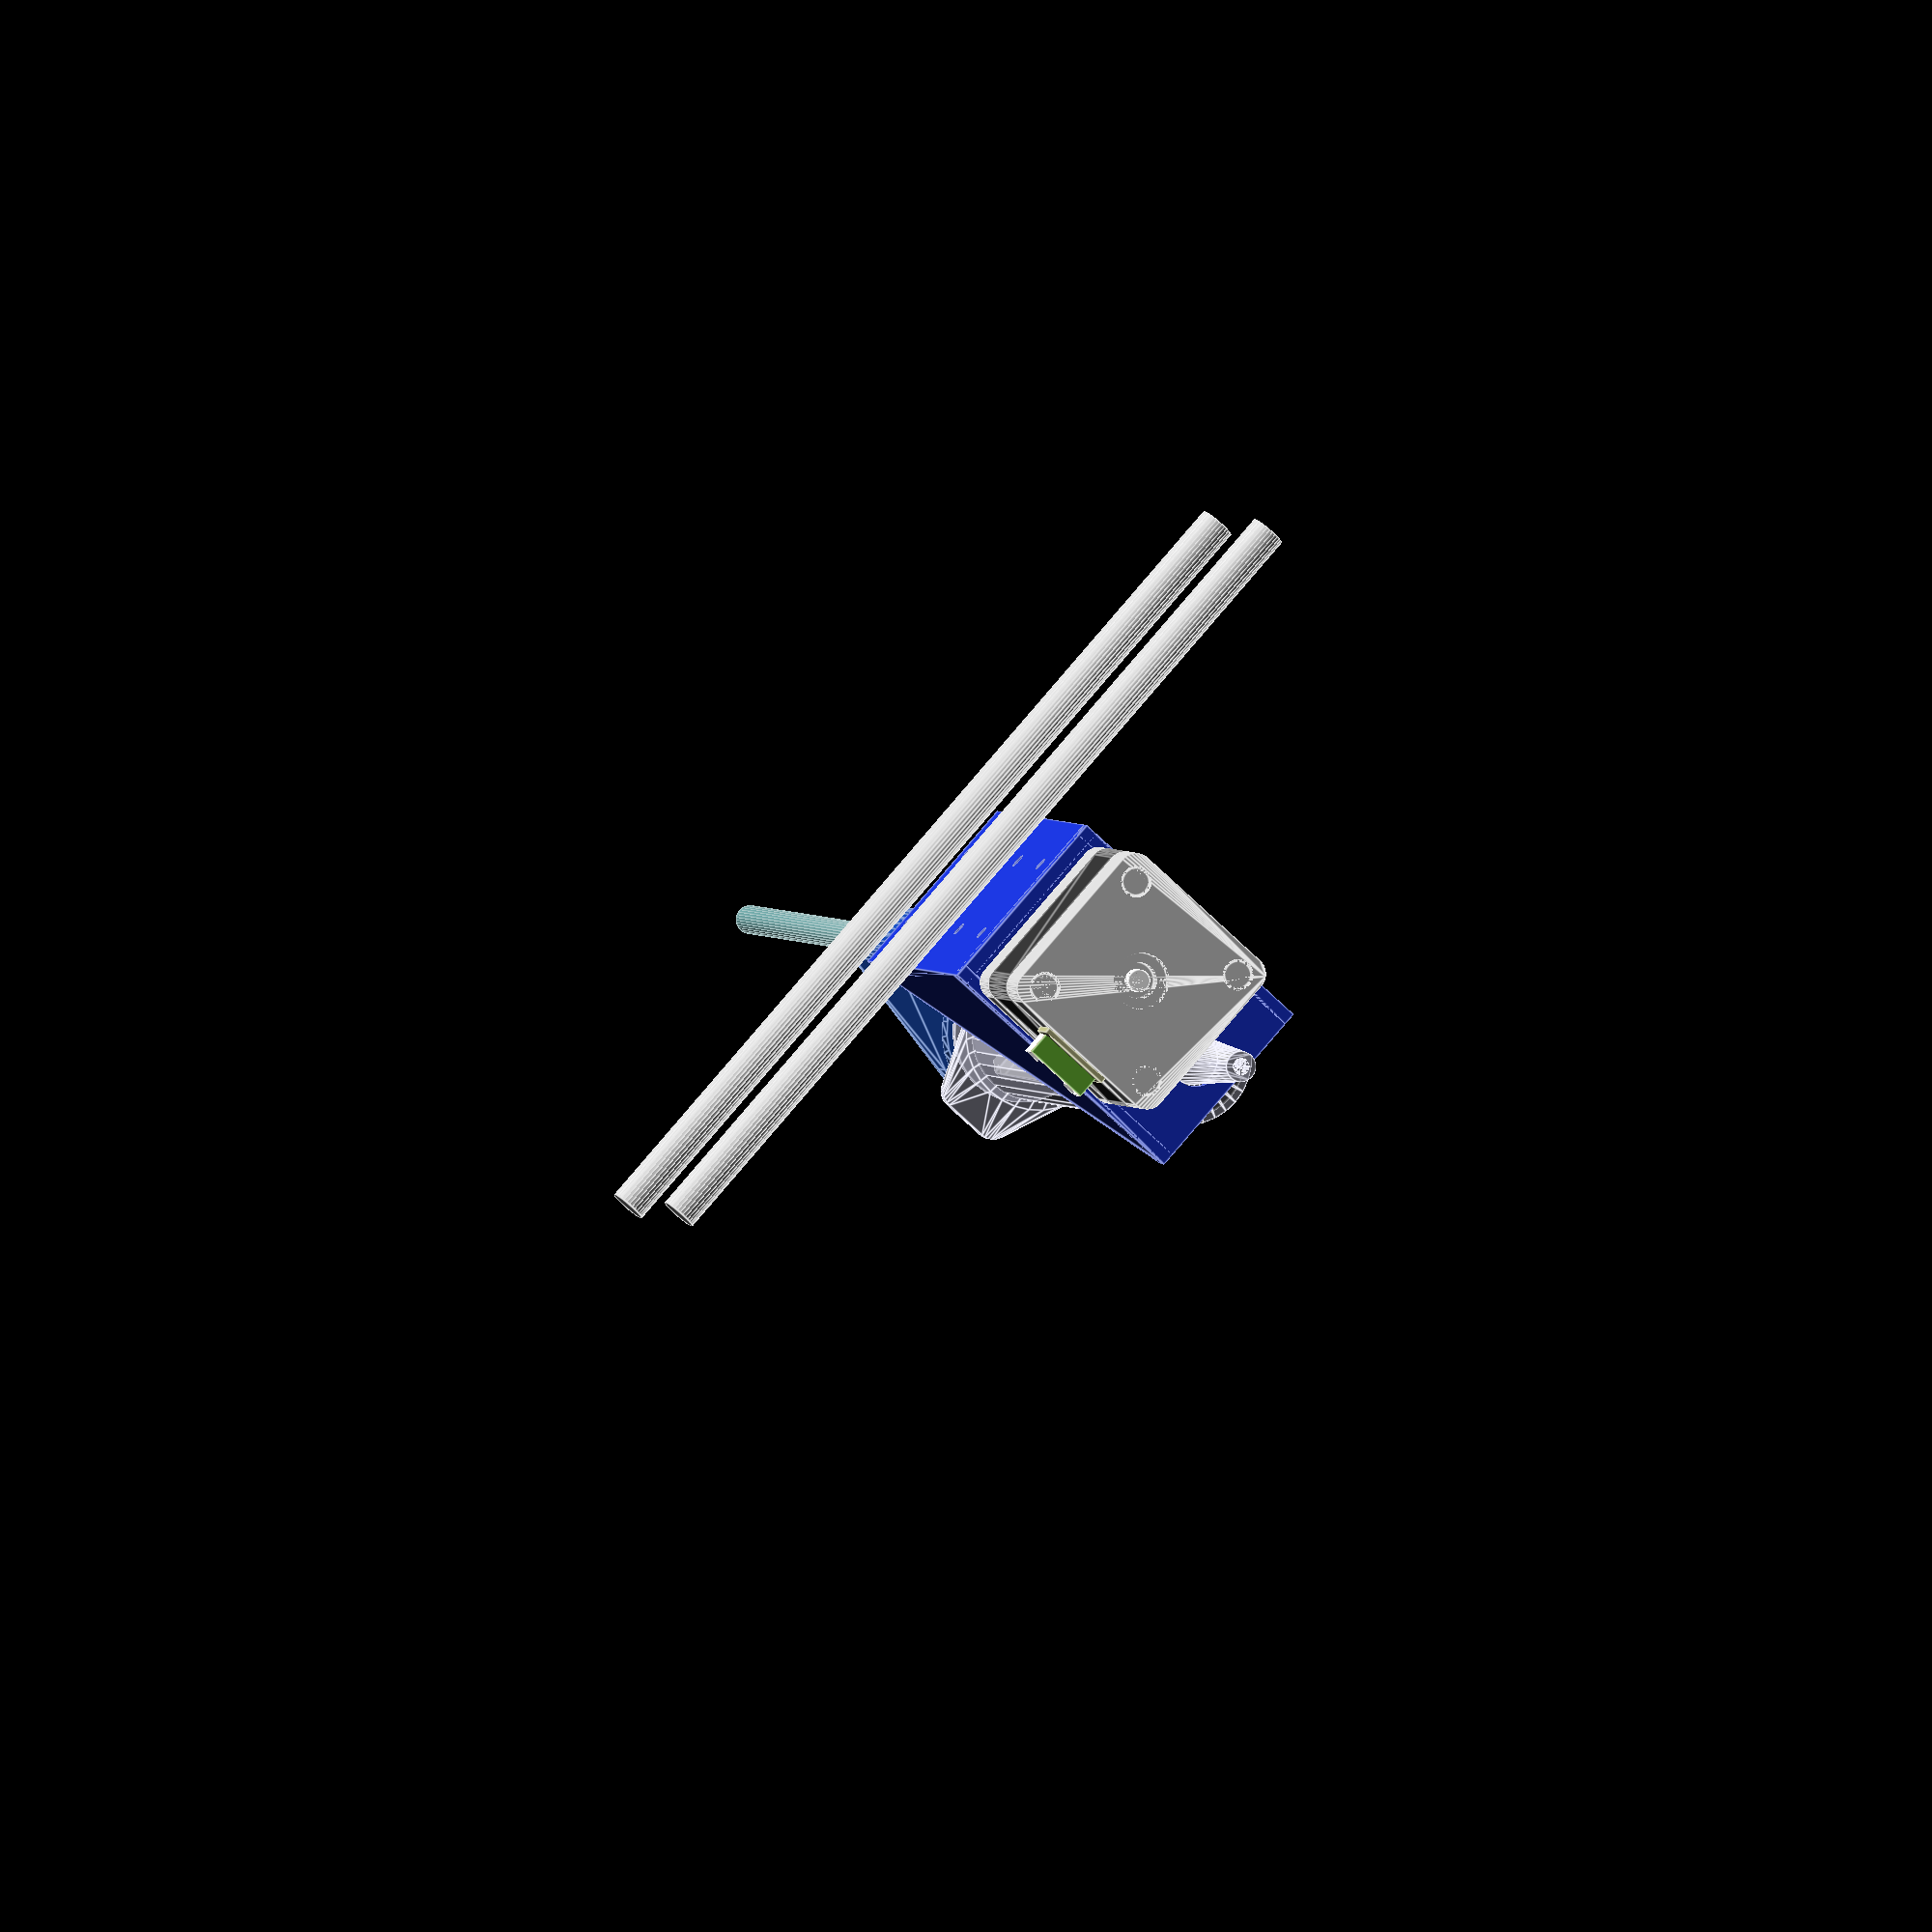
<openscad>
/*
    Syringe Extruder for Tronxy
    by D. Scott Williamson 1/4/2024 
    
    (c) copyright 2024 All rights reserved.
    
    v01
        [x] Model syringe
    v02
        [x] Drive
            [x] Stepper motor
            [x] Shaft coupler
            [x] Threaded rod
        [x] Design mounting plate frame
            [x] Mount to printer
            [x] Stepper motor mount
            [x] Syringe mount
            [] Workshop 88 logo
            [] Version number
            [] Precise mounting hole locations tbd
        [x] Design plunger holder
            [x] Plunger interface
            [x] Dual nut capture 
        
*/

ver=2.0;    // Version

// layer height
nozzled=0.4;
lh=.35;     //[.1:.05:1]

syringe_body_wall_thickness=1.5;
syringe_body_diameter=29.5;         // [2:80]
syringe_body_length=134;            // [2:200]
syringe_body_diameter1=11.22;       // [2:80]
syringe_body_length1=5;
syringe_body_diameter2=6.8;         // [2:80]
syringe_body_length2=43;

syringe_body_flange_width=50;
syringe_body_flange_diameter=33.2;
syringe_body_flange_length=18;

syringe_body_flange_radius=4;
syringe_body_flange_thickness=2.6;

syringe_plunger_head_diameter=31;   // [2:80]
syringe_plunger_thickness=2;   // [1:8]
syringe_plunger_length1=130;         // [10:200]
syringe_plunger_length2=12;         // [10:200]
syringe_plunger_length=142;         // [10:200]
syringe_plunger_throw=127.5-12;     // [10:200]
syringe_plunger_wall_width=24.6;
syringe_plunger_wall_width2=16.8;

syringe_plunger_tip_thickness=5;


clearance=nozzled*.5;
nema17r1=22/2+clearance*2;
nema17screwoffset=31/2;
nema17screwholer=(3/2)+clearance;
nema17motorw=42.3;
nema17cornerr=4;
nema17offset=44/2;

$fn=32;


mount_thickness=3;
mount_height=80;
mount_width=44;
mount_depth=60;
mount_hole_diameter=12;
mount_syringe_offset=50;

actuator_nut_separation=30;
actuator_thickness=mount_thickness;
actuator_height=80;
actuator_width=44;
actuator_depth=60;


xbearingy1=20;
xbearingy2=xbearingy1+45;

// x bearing ends look like i3 58mm tall, bearings 45mm apart
///////////////////////////////////////////////////////////////////////////////
// Variables after here will not appear in the cutomizer
module hide_from_customizer() {} 


plunge=0;//-syringe_plunger_throw*(sin($t*360)/2+.5);

quarter20nut_flatd=11;
quarter20nut_h=5.6;
quarter20nut_id=.25*25.4;

actuator_rod_diameter=16;
actuator_plunger_id=syringe_plunger_head_diameter+1;
actuator_plunger_od=actuator_plunger_id+actuator_thickness*2;
actuator_height=40;

///////////////////////////////////////////////////////////////////////////////
// Preview
// Guides for develoment
if ($preview){
    t([0,mount_syringe_offset,142])rx(180)rz(00) {
        tz(plunge) plunger();
        syringe();
    }

    ty(nema17offset) {
        nema17steppermotor(pinion=false);
        tz(5) coupler();
        color([.4,.6,.6]) tz(15) cylinder(d=.25*25.4,h=300);    // Threaded rod
        color([.4,.8,.8]) tz(156-plunge) nut(flatd=quarter20nut_flatd,h=quarter20nut_h,id=quarter20nut_id);
    }

    color([.1,.2,.8]) mount();
    color([.1,.3,.7]) tz(156-plunge) actuator();
    //t([0,0,10])nema17mountingplate();
    //#t([0,0,20])nema17holes();
    
    
    color([.8,.8,.8]) for(i=[0,45]) t([-100,-4-mount_thickness-4,xbearingy1+i]) ry(90) cylinder(d=8,h=200);
    
    //tz(3) ty(100)nut(flatd=quarter20nut_flatd,h=quarter20nut_h,id=quarter20nut_id);
    //#ty(100)nuthole(flatd=quarter20nut_flatd+.5,h=quarter20nut_h+.4);

}


// linear_extrude(height=lh*2) text("HANGAR",size=6.5,font="PT Utah Condensed:style=Bold",halign="center",valign="center",$fn=32);


///////////////////////////////////////////////////////////////////////////
// modules

// Actuator rides on threaded rod and moves the syringe plunger
module actuator()
{
    difference() {
    
        hull() {
            ty(nema17offset) cylinder(d=actuator_rod_diameter,h=actuator_height);
            ty(mount_syringe_offset) cylinder(d=actuator_plunger_od,h=actuator_thickness*2);
        }
        tz(-.1) ty(mount_syringe_offset) cylinder(d1=actuator_plunger_id+4,d2=actuator_plunger_id,h=actuator_thickness);
        // bottom nut hole
        tz(-.1) ty(nema17offset) nuthole(flatd=quarter20nut_flatd+.5,h=quarter20nut_h+.4);
        // top nut hole
        tz(actuator_height-quarter20nut_h) ty(nema17offset) nuthole(flatd=quarter20nut_flatd+.5,h=quarter20nut_h+.4);

    }
}

// Mount to the body of the printer
module mount()
{
    difference() {
        union() {
            // back
            t([-mount_width/2,-mount_thickness,0]) cube([mount_width,mount_thickness,mount_height]);
            // motor mount
            t([-mount_width/2,-mount_thickness,0]) cube([mount_width,mount_depth+mount_thickness,mount_thickness]);
            
            // gussets
            for (x=[-1,1]) tx(x*(mount_width/2-mount_thickness/2)-mount_thickness/2) hull(){
                cube([mount_thickness,.01,mount_height]);
                t([0,-mount_thickness,0]) cube([mount_thickness,mount_depth+mount_thickness,mount_thickness]);
        }
    }
    // mounting holes (tbd need measurements!)
    dx=10;
    dy=10;
    for(i=[0,1]) for(x=[-1,1])for(y=[-1,1]) t([x*dx,-5,y*dy+xbearingy1+45*i]) rx(-90) cylinder(d=3.3,h=10);
    // Motor mounting holes
    t([0,nema17offset,-.1])nema17holes(clr=.5);
    // syringe mount
    t([0,mount_syringe_offset,-1]) cylinder(d=mount_hole_diameter,h=mount_thickness+2);

    }
}

module coupler(od=16,d1=5,d2=1/4*25.4,l=20)
{
    color([.2,.4,.8]) difference()
    {
        cylinder(d=od,h=l);
        tz(-.01)cylinder(d=d1,h=l/2+.02);
        tz(l/2)cylinder(d=d2,h=l/2+.02);
        t([-.5,-od*.25,-.01]) cube([1,od,l+.02]);
    }
}

module plunger(){
    tz(-syringe_plunger_thickness-syringe_plunger_length2) {
        color([.91,.91,1,.5]) {
            tz(0) cylinder(d=syringe_plunger_head_diameter,h=syringe_plunger_thickness);   
            for(a=[0,90])rz(a) hull() {
                cube([syringe_plunger_wall_width2,syringe_plunger_thickness,.01],center=true);
                tz(syringe_plunger_length2) cube([syringe_plunger_wall_width,syringe_plunger_thickness,.01],center=true);
                tz(syringe_plunger_length) cube([syringe_plunger_wall_width,syringe_plunger_thickness,.01],center=true);
            }
        }
        color([.1,.1,.1]) tz(syringe_plunger_length) cylinder(d=syringe_body_diameter-2*syringe_body_wall_thickness,h=syringe_plunger_tip_thickness);   
    }
}

module syringe()
{
    color([.91,.91,1,.5]) 
    difference() {
        union() {
            syringebody(0);
            hull() {
                cylinder(d=syringe_body_flange_diameter,h=syringe_body_flange_thickness);
                for(x=[-1,1]) for (y=[-1,1]) 
                    t([x*((syringe_body_flange_width/2)-syringe_body_flange_radius),y*((syringe_body_flange_length/2)-syringe_body_flange_radius),0]) 
                cylinder(r=syringe_body_flange_radius,h=syringe_body_flange_thickness);
            }
        }
        syringebody(syringe_body_wall_thickness);
    }
}
module syringebody(offset=0) {
    tz(-offset*5)cylinder(d=syringe_body_diameter-offset*2,h=syringe_body_length+offset*5.01);
    tz(syringe_body_length) {
        cylinder(d1=syringe_body_diameter-offset*2,d2=syringe_body_diameter1-offset*2,h=syringe_body_length1+offset*.01);
        tz(syringe_body_length1)cylinder(d1=syringe_body_diameter1-offset*2,d2=syringe_body_diameter2-offset*2,h=syringe_body_length2+offset*.01);
        }
}

////////////////////////////////////////////////////////////////////
// Super sexy model of a motor
module nema17steppermotor(pinion=true)
{
	h1=9.46;		// bottom silver layer
	h2=25.25;		// middle black layer
	h3=33.19;		// top silver
	h4=35.24;		// height of nema ring
	h5=37.13; 	// bottom of gear
	h6=47.37;		// bottom to tip of shaft
	depth1=2.16;
	depth2=5.2;
	shaftd=5;
	d1=12.55;
	d2=8.14;
	offset=nema17motorw/2-nema17cornerr;
	
	translate([0,0,-h3])
	{
		// bottom of motor
		translate([0,0,0])
			color([.8,.8,.8]) 
				difference()
				{	
					hull() for(x=[-1,1])for(y=[-1,1]) translate([x*offset,y*offset,0]) cylinder(r=nema17cornerr,h1);
					translate([0,0,-.01])
					{
						cylinder(d=d1,h=depth1);
						cylinder(d=d2,h=depth2);
						color([.6,.6,.6]) 
						for(x=[-1,1]) for(y=[-1,1]) translate([x*nema17screwoffset,y*nema17screwoffset,0]) cylinder(d1=7,d2=6,h=.5);
					}
				}
		// middle black layer of motor
		translate([0,0,h1])
			color([.2,.2,.2]) 
				hull() for(x=[-1,1])for(y=[-1,1]) translate([x*offset,y*offset,0]) cylinder(r=nema17cornerr,h2-h1);
		// sticker
		translate([0,-14,h1+.3])
				color([.8,.82,.7,.8]) 
					cube([nema17motorw/2+.1,25,15]);
				
		// top of motor
		difference()
		{
			union()
			{
				// top layer
				translate([0,0,h2])
					color([.8,.8,.8]) 
						hull() for(x=[-1,1])for(y=[-1,1]) translate([x*offset,y*offset,0]) cylinder(r=nema17cornerr,h3-h2);
				// bearing ring
				translate([0,0,h3])
					color([.85,.85,.85]) 
						cylinder(r=nema17r1, h=h4-h3);
			}
			// larger bearign hole
			translate([0,0,h3-.5])
				color([.7,.7,.7]) 
					cylinder(d=18, h=4);
			
			// shaft hole in top
			translate([0,0,h3-2.5])
				color([.4,.4,.4]) 
					cylinder(d=9, h=4);
		
			// screws
			translate([0,0,h3-4])
				color([.6,.6,.6]) 
					for(x=[-1,1]) for(y=[-1,1]) translate([x*nema17screwoffset,y*nema17screwoffset,0]) cylinder(r=nema17screwholer,h=8);
		}
		// gear
		if(pinion) translate([0,0,h5]) pinion_gear();
				
		// bottom of shaft
		color([.99,.99,.99])
		{
			translate([0,0,depth1]) cylinder(d=shaftd,h=h6-depth1-.5);
			// bezeled top
			translate([0,0,h6-.5]) cylinder(d1=shaftd,d2=shaftd-1,1);
		}

		// jack on the back
		// yellow part
		jh1=1.52;
		jw1=17;
		jd1=1.29;
		color([.7,.7,.5])
			translate([-nema17motorw/2-jd1,-jw1/2,jh1])cube([jd1,jw1,h1-jh1]);

		// circuit board
		jh2=4.28;
		jw2=15;
		jd2=6.25;
		jt2=.9;
		color([.6,.6,.3])
			translate([-nema17motorw/2-jd2,-jw2/2,jh2+.1])cube([jd2,jw2,jt2]);
		color([.4,.7,.2])
			translate([-nema17motorw/2-jd2,-jw2/2,jh2])cube([jd2,jw2,.1]);

		// white opening
		jh3=jh2+jt2;
		jw3=15;
		jd3=6.25;
		jt3=4.5;
		jt4=.45;
		jw4=7.79;
		color([1,1,1])
			translate([-nema17motorw/2-jd3,-jw2/2,jh3])
				difference()
				{
					cube([jd3,jw3,jt3]);
					translate([-jt4,jt4,jt4]) cube([jd3-jt4*2,jw3-jt4*2,jt3-jt4*2]);
					translate([-jt4,(jw3-jw4)/2,jt4]) cube([jd3-jt4*2,jw4,jt3]);
				}

		// pins
		pinw=.5;
		pinl=jd3-.5;
			pinh=7.6;
		color([.7,.7,.7])
			translate([-nema17motorw/2-pinl,-12/2-pinw/2,pinh])
				for(i=[0:6]) translate([0,i*2,0]) cube([pinl,pinw,pinw]);
				}
}
////////////////////////////////////////////////////////////////////
// NEMA 17 hole pattern
module nema17holes(h=5,clr=0)
{
	// center hole
	cylinder(r=nema17r1+clr,h=h);
	for(x=[-1,1]) for(y=[-1,1]) translate([x*nema17screwoffset,y*nema17screwoffset,0]) 
	{
		// screw hole
		cylinder(r=nema17screwholer+clr,h=h);
		
	}
}

////////////////////////////////////////////////////////////////////
// NEMA17 mounting plate
module nema17mountingplate(h=1, countersink=true)
{
	difference()
	{
		// square faceplate
		//translate([-nema17motorw/2,-nema17motorw/2,0]) cube([nema17motorw,nema17motorw,layerheight*4]);
		
		// rounded corners faceplate
		offset=nema17motorw/2-nema17cornerr;
		hull()
		{
			for(x=[-1,1])for(y=[-1,1]) translate([x*offset,y*offset,0]) cylinder(r=nema17cornerr,h);
		}

		// holes
		translate([0,0,-1])nema17holes(h=h+2, countersink=true);
	}
}////////////////////////////////////////////////////////////////////
// Gear on the motor
gearteeth=14;
gearod=8.44;
gearid=7.1;
gearh=10.5;
gearshaftd=5;
geargrooved=1.25;
gearpeakd=1.48;
gearpeakw=.67;
depth=.94;

module pinion_gear(gearteeth=14,gearidmultiplier=1)
{
	gearod=8.44*gearteeth/14;
	gearid=gearod-(8.44-7.1)*gearidmultiplier;
	gearh=10.5;
	gearshaftd=5;
	geargrooved=1.25;
	gearpeakd=1.48;
	gearpeakw=.67;
	depth=.94;

	$fn=32;
	
	color([.3,.3,.3])
	difference()
	{
		cylinder(d=gearod,h=gearh);
		translate([0,0,-1])
		{
			cylinder(d=gearshaftd,h=gearh+2);
			for(i=[0:gearteeth])
			{
				rotate([0,0,i*360/gearteeth])
				hull()
				{
						translate([gearid/2+geargrooved/2,0,0]) cylinder(d=geargrooved, h=gearh+2);
						translate([gearod/2+gearpeakd/2,0,0]) cylinder(d=gearpeakd, h=gearh+2);
				}
			}
		}
	}
}

module nut(flatd=3,id=1,h=1)
{
	cornerd=flatd/.866;
    difference() {
        cylinder(d=cornerd,h=h,$fn=6);
        tz(-1) cylinder(d=id,h=h+2);
    }
}

module nuthole(flatd=3, h=1)
{
	$fn=6;
	cornerd=flatd/.866;
	cylinder(d=cornerd,h=h);
	
	for (a=[0:60:360])
	{
		rotate([0,0,a]) translate([cornerd/2,0,0]) cylinder(d=cornerd*.1,h=h);
	}
}

// Convenience functions because typing is tiresome
module t(t) {translate(t) children();}
module tx(t) {translate([t,0,0]) children();}
module ty(t) {translate([0,t,0]) children();}
module tz(t) {translate([0,0,t]) children();}
module r(r) {rotate(r) children();}
module rx(r) {rotate([r,0,0]) children();}
module ry(r) {rotate([0,r,0]) children();}
module rz(r) {rotate([0,0,r]) children();}
module s(t) {scale(t) children();}
module sx(t) {scale([t,1,1]) children();}
module sy(t) {scale([1,t,1]) children();}
module sz(t) {scale([1,1,t]) children();}
module c(c) {color(c) children();}
</openscad>
<views>
elev=177.7 azim=48.1 roll=14.3 proj=o view=edges
</views>
